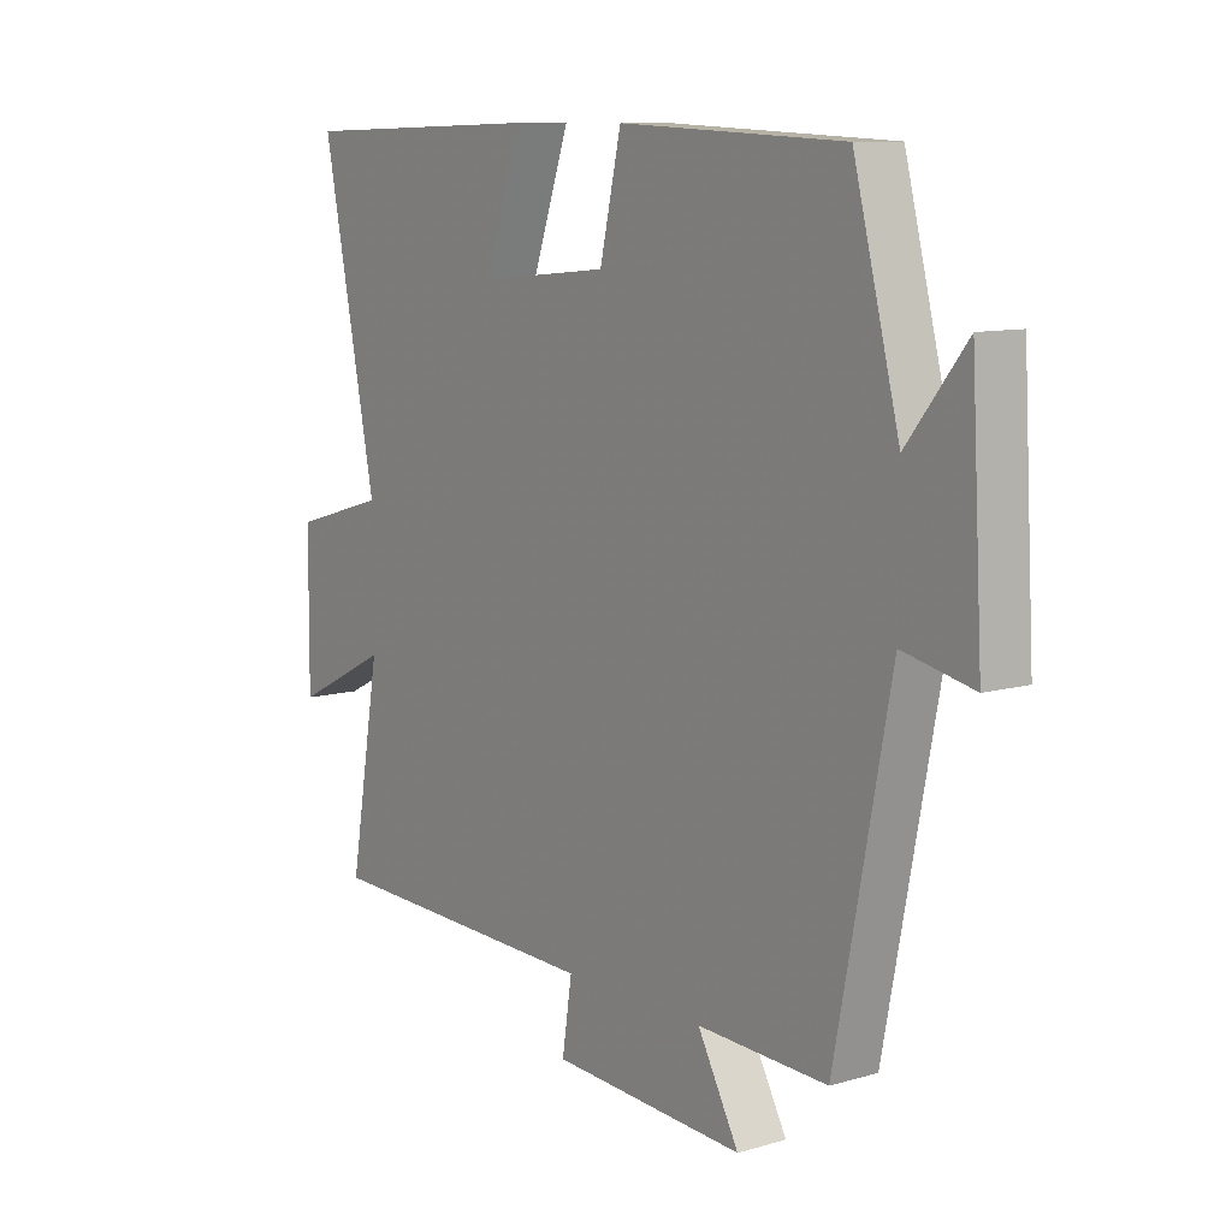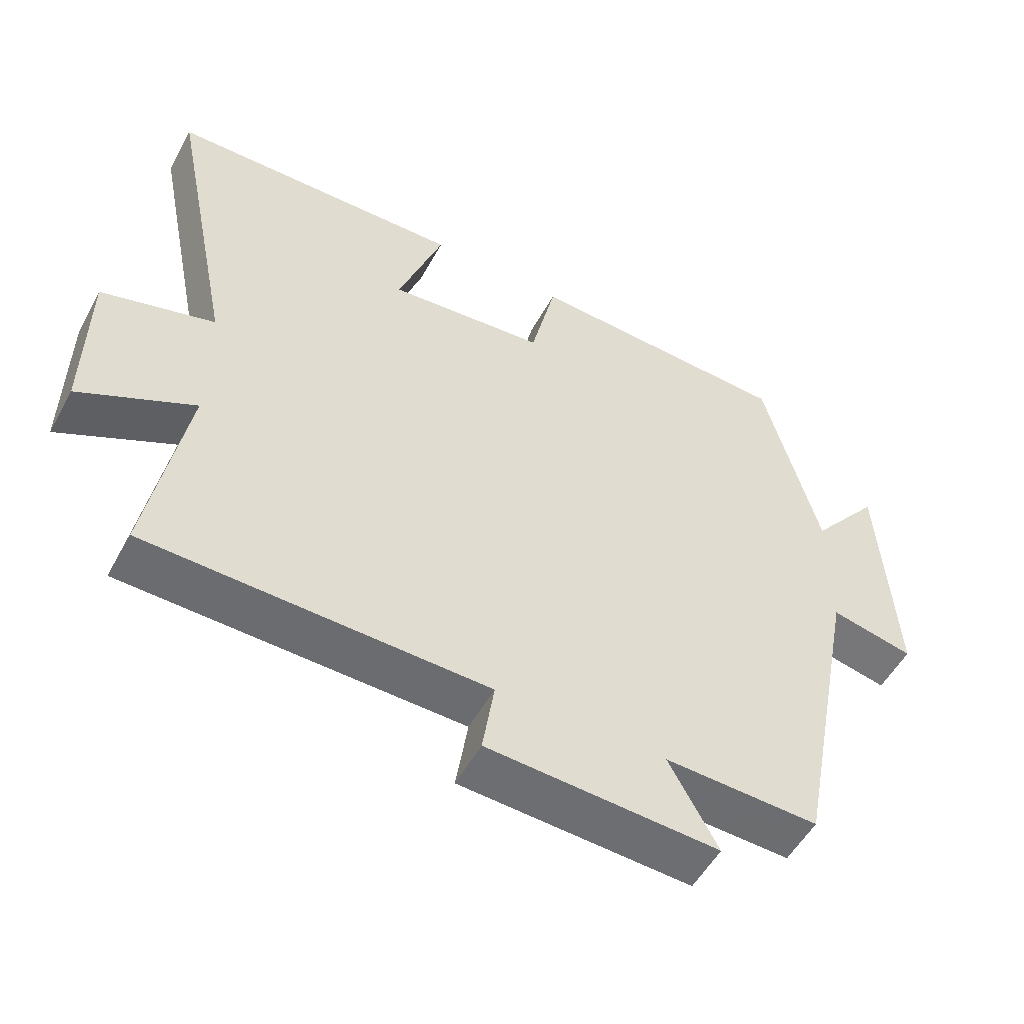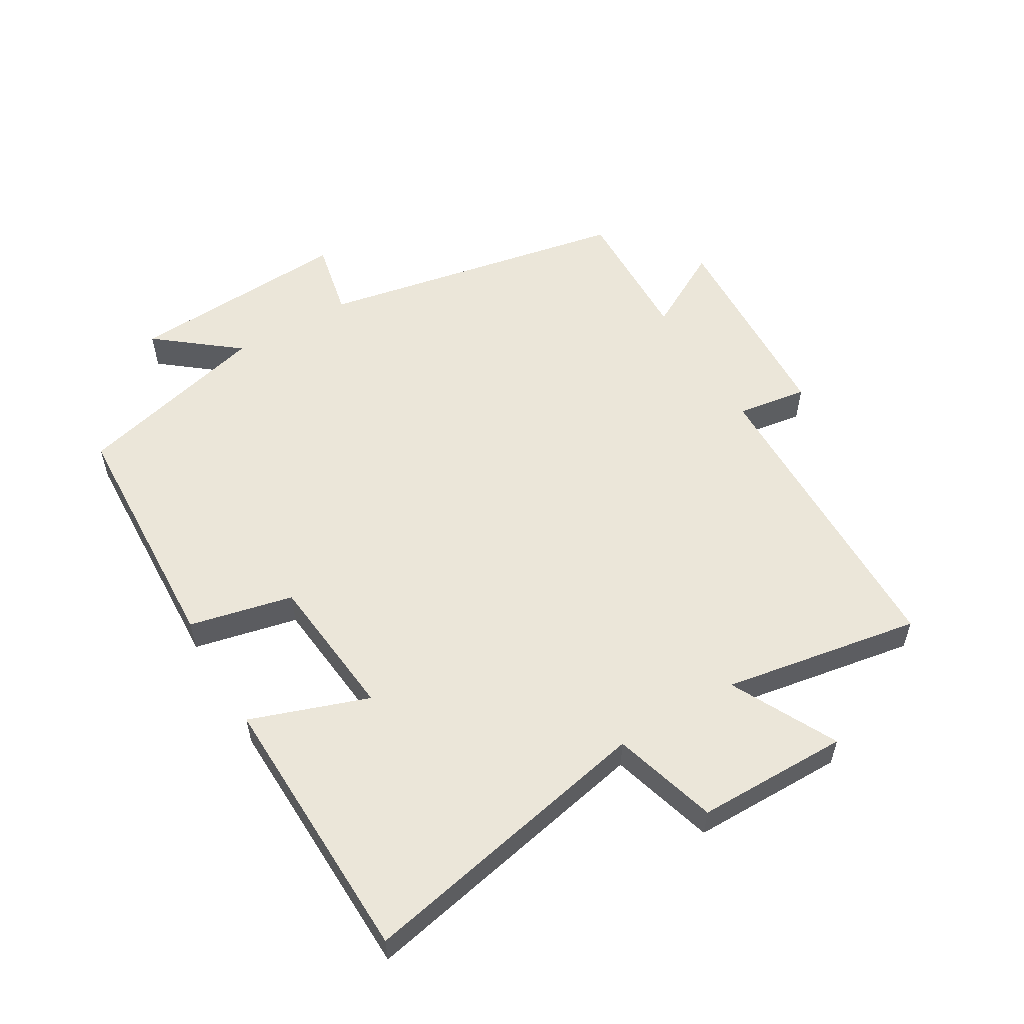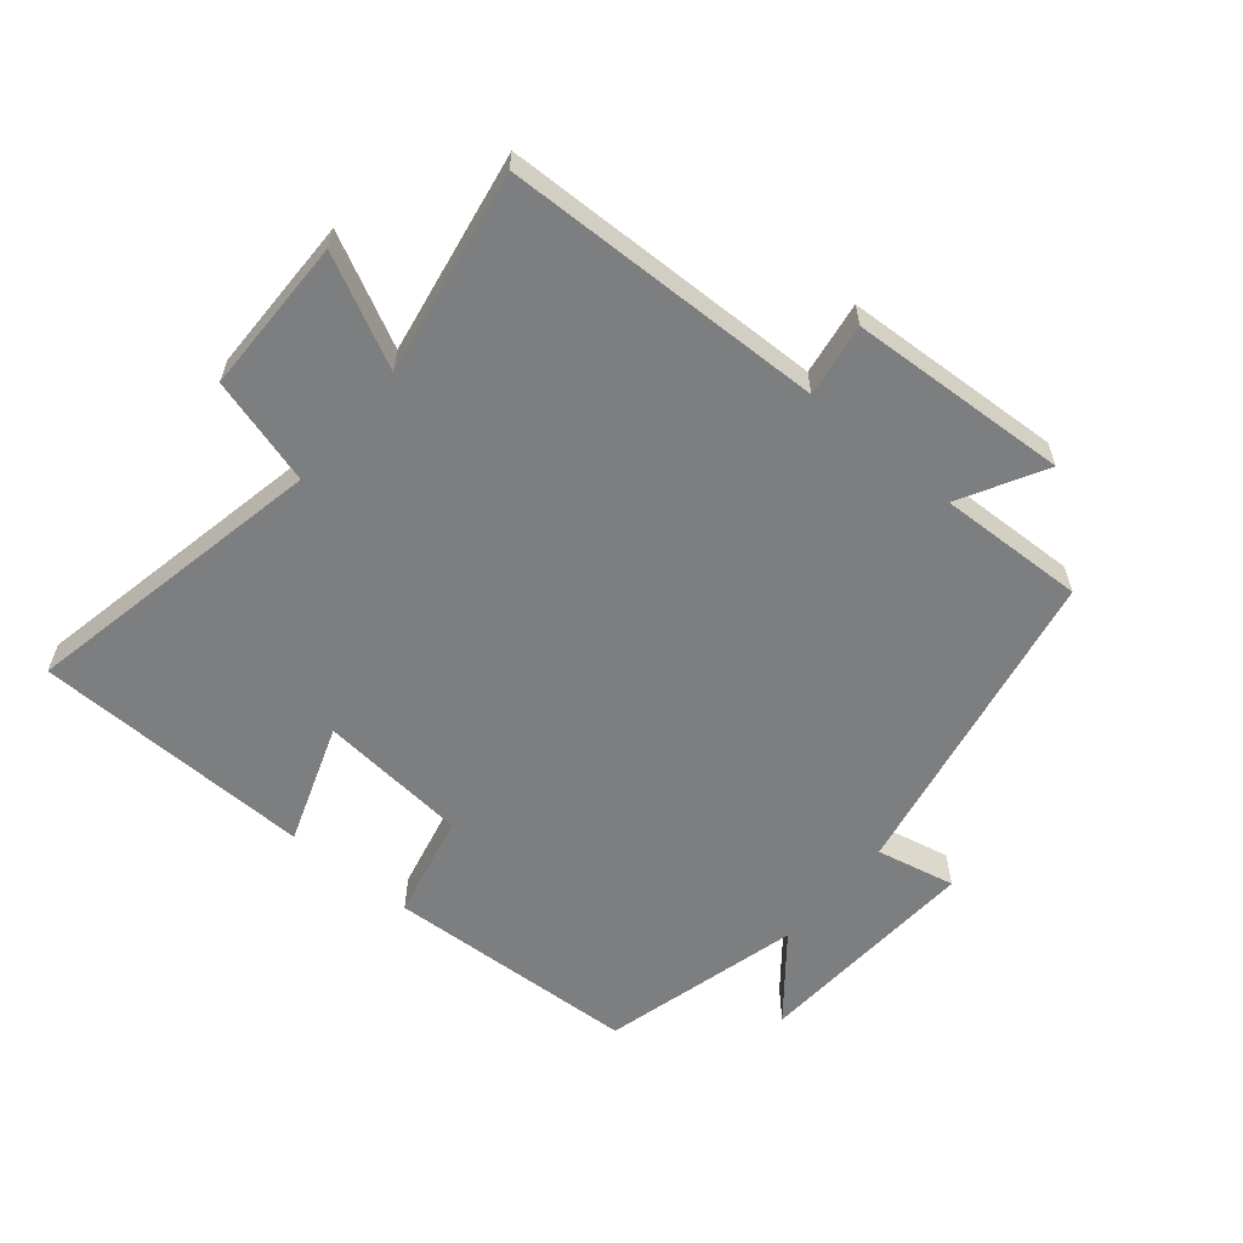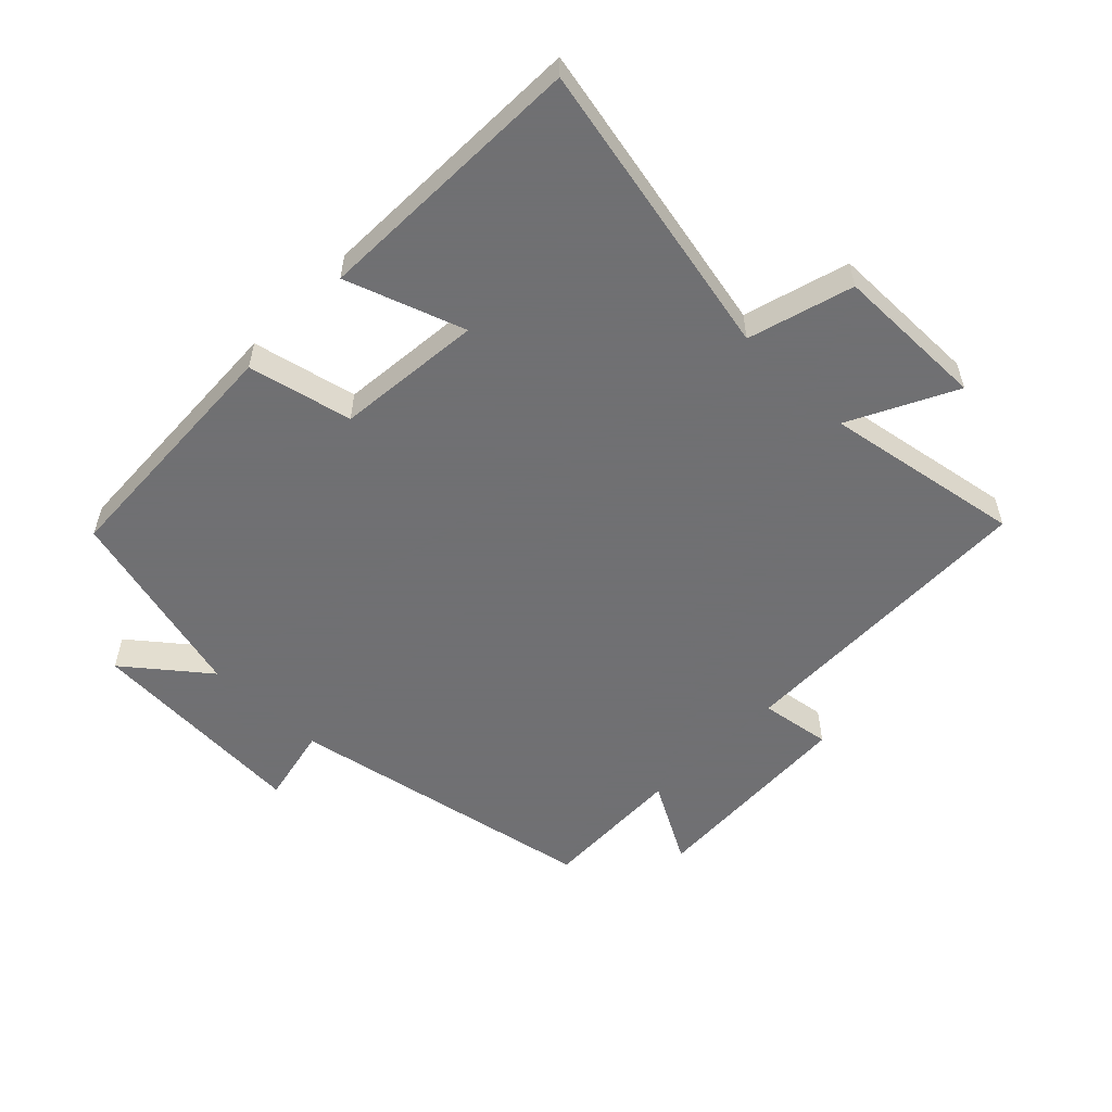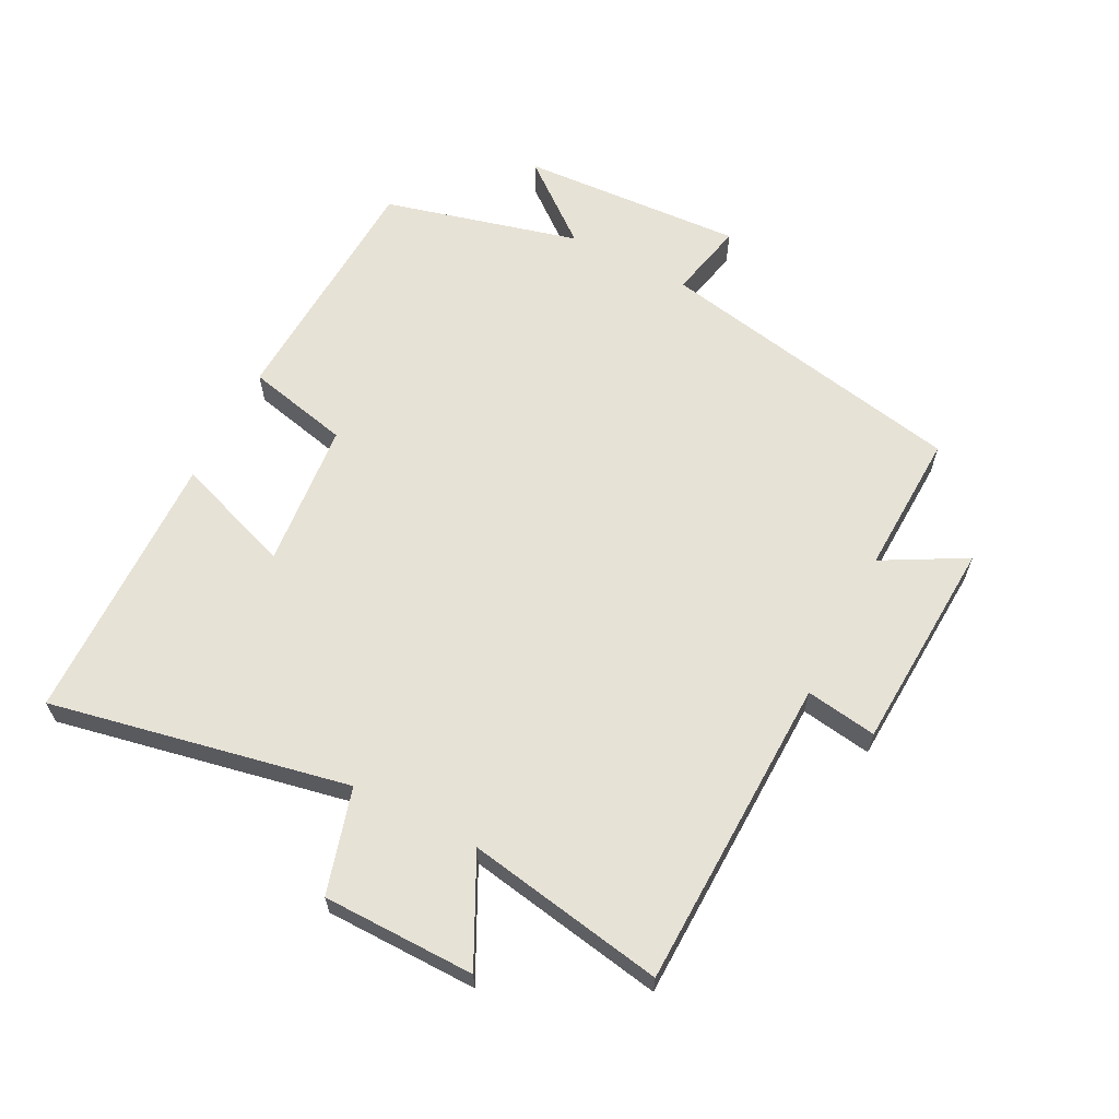
<metadata>
{"format":"obj","ext":"obj","renderer":"f3d","projection":"perspective","resolution":1024,"background":"white","views":[{"elev":9.9,"azim":-126.6,"up":"+Z"},{"elev":-53.2,"azim":151.7,"up":"+Z"},{"elev":55.5,"azim":59.2,"up":"+Y"},{"elev":-59.3,"azim":140.2,"up":"+Y"},{"elev":-55.0,"azim":45.6,"up":"+Y"},{"elev":62.9,"azim":117.3,"up":"+Y"}]}
</metadata>
<code>
v 0.594 0.07 0.489
v 0.5 0.07 0.023
v 0.663 0.07 -0.024
v 0.665 0.07 -0.262
v 0.5 0.07 -0.179
v 0.554 0.07 -0.488
v 0.065 0.07 -0.5
v 0.082 0.07 -0.611
v -0.252 0.07 -0.629
v -0.181 0.07 -0.5
v -0.405 0.07 -0.508
v -0.5 0.07 -0.021
v -0.621 0.07 -0.047
v -0.601 0.07 0.303
v -0.5 0.07 0.177
v -0.421 0.07 0.482
v -0.033 0.07 0.5
v 0.004 0.07 0.338
v 0.232 0.07 0.316
v 0.167 0.07 0.5
v 0.594 0 0.489
v 0.5 0 0.023
v 0.663 0 -0.024
v 0.665 0 -0.262
v 0.5 0 -0.179
v 0.554 0 -0.488
v 0.065 0 -0.5
v 0.082 0 -0.611
v -0.252 0 -0.629
v -0.181 0 -0.5
v -0.405 0 -0.508
v -0.5 0 -0.021
v -0.621 0 -0.047
v -0.601 0 0.303
v -0.5 0 0.177
v -0.421 0 0.482
v -0.033 0 0.5
v 0.004 0 0.338
v 0.232 0 0.316
v 0.167 0 0.5
f 19 20 1 2
f 18 19 2
f 15 16 17 18
f 15 18 2
f 12 13 14 15
f 15 2 3
f 12 15 3
f 11 12 3
f 10 11 3
f 7 8 9 10
f 5 6 7 10
f 5 10 3
f 3 4 5
f 22 21 40 39
f 22 39 38
f 38 37 36 35
f 22 38 35
f 35 34 33 32
f 23 22 35
f 23 35 32
f 23 32 31
f 23 31 30
f 30 29 28 27
f 30 27 26 25
f 23 30 25
f 25 24 23
f 1 21 22 2
f 2 22 23 3
f 3 23 24 4
f 4 24 25 5
f 5 25 26 6
f 6 26 27 7
f 7 27 28 8
f 8 28 29 9
f 9 29 30 10
f 10 30 31 11
f 11 31 32 12
f 12 32 33 13
f 13 33 34 14
f 14 34 35 15
f 15 35 36 16
f 16 36 37 17
f 17 37 38 18
f 18 38 39 19
f 19 39 40 20
f 20 40 21 1

</code>
